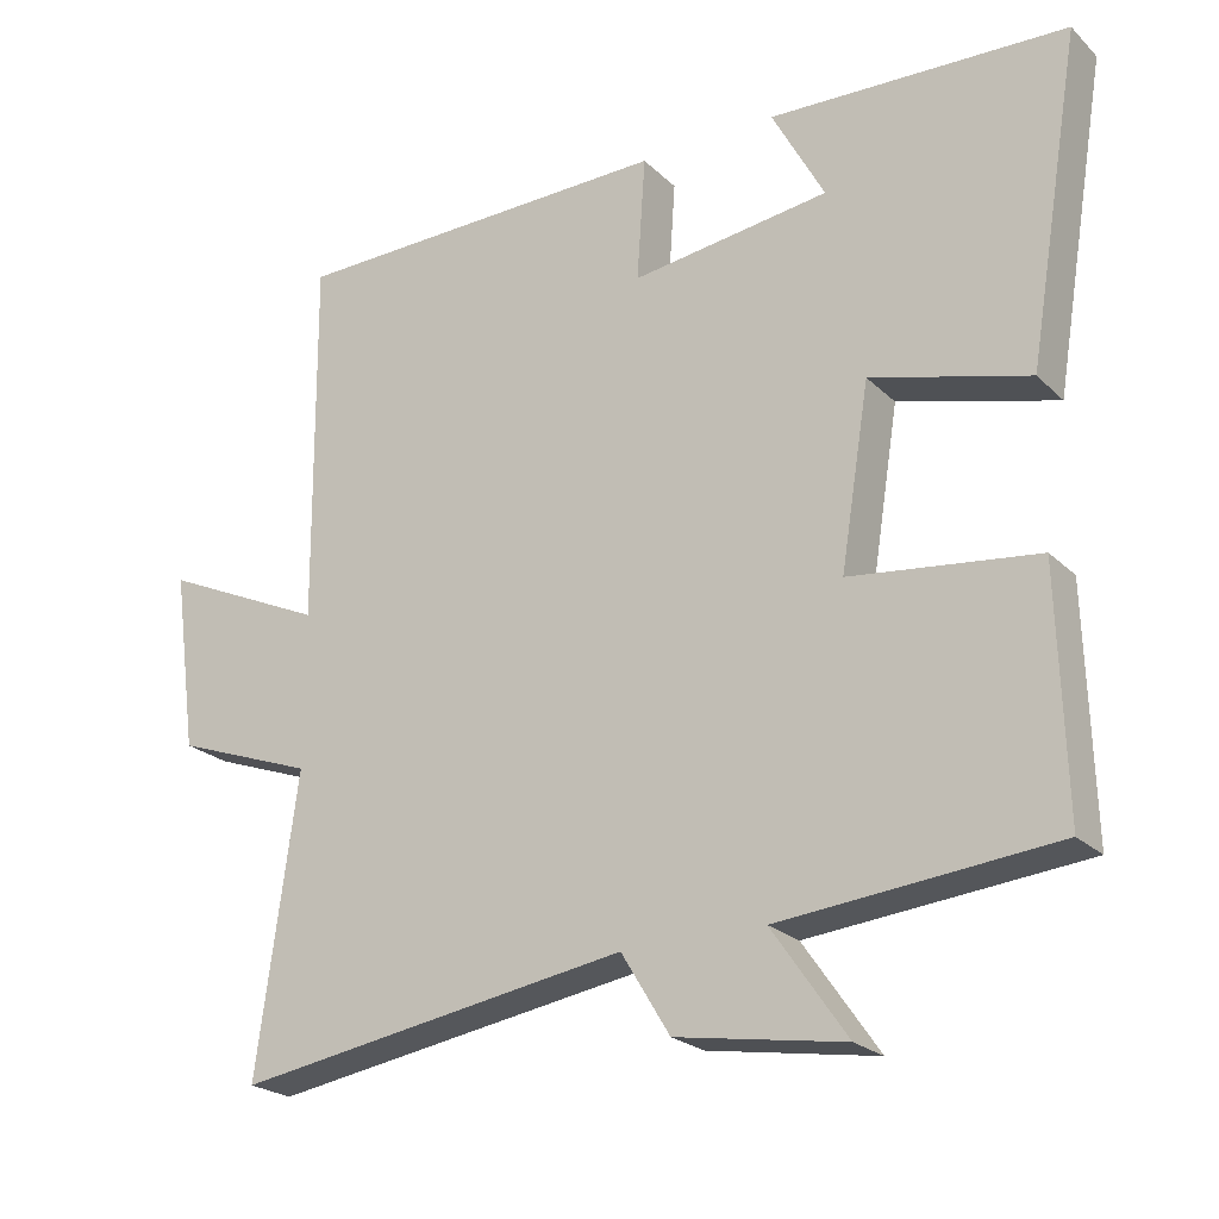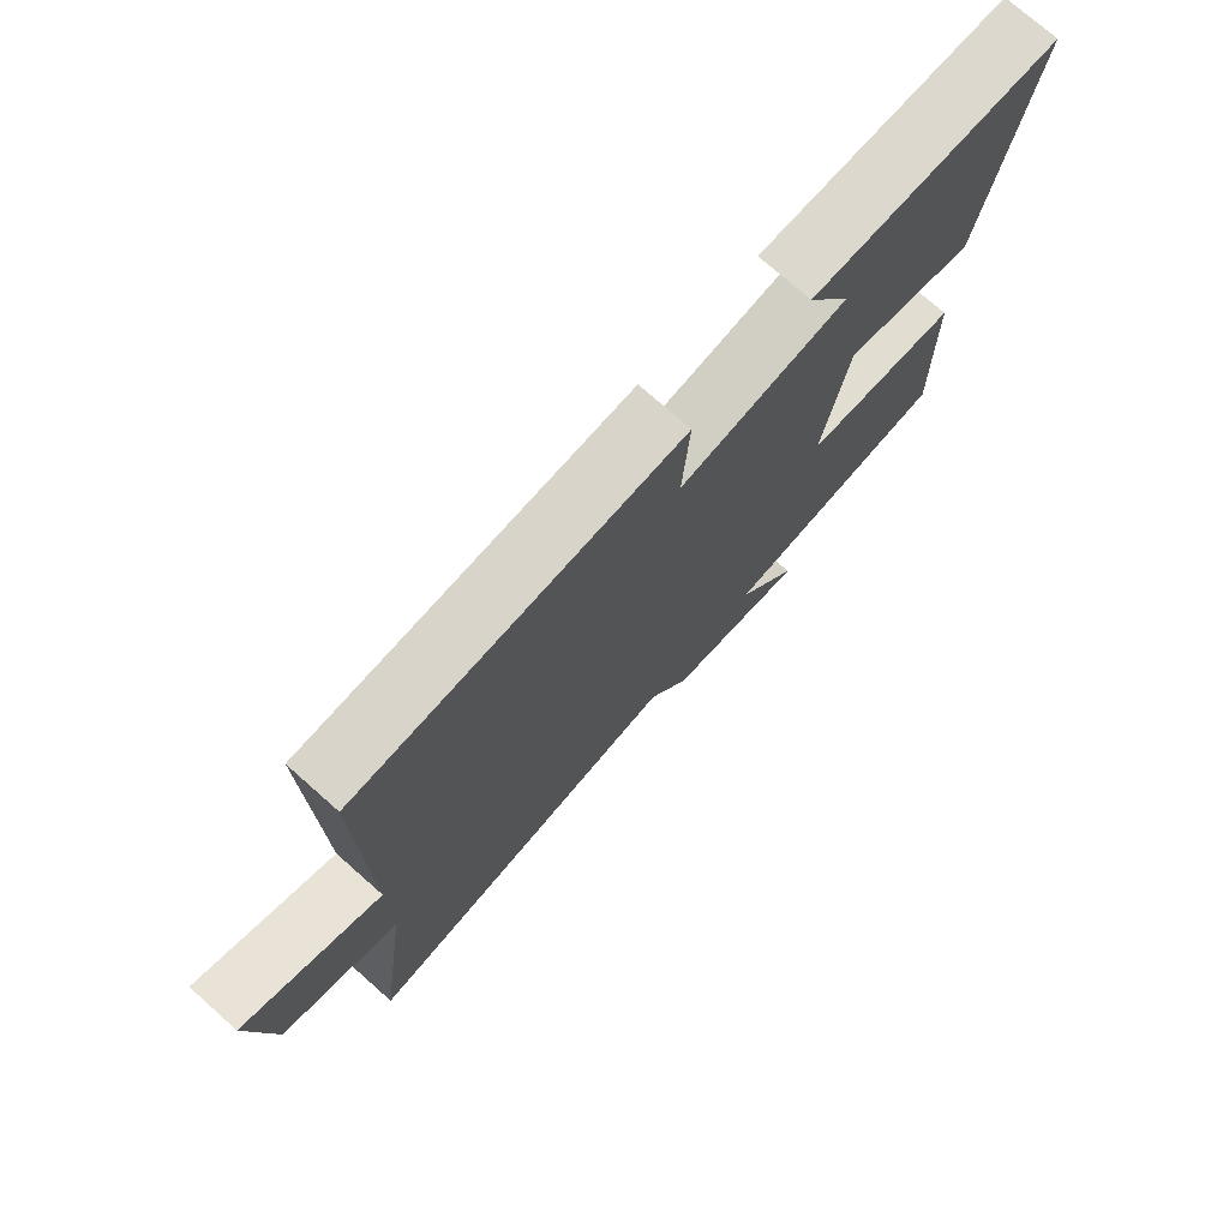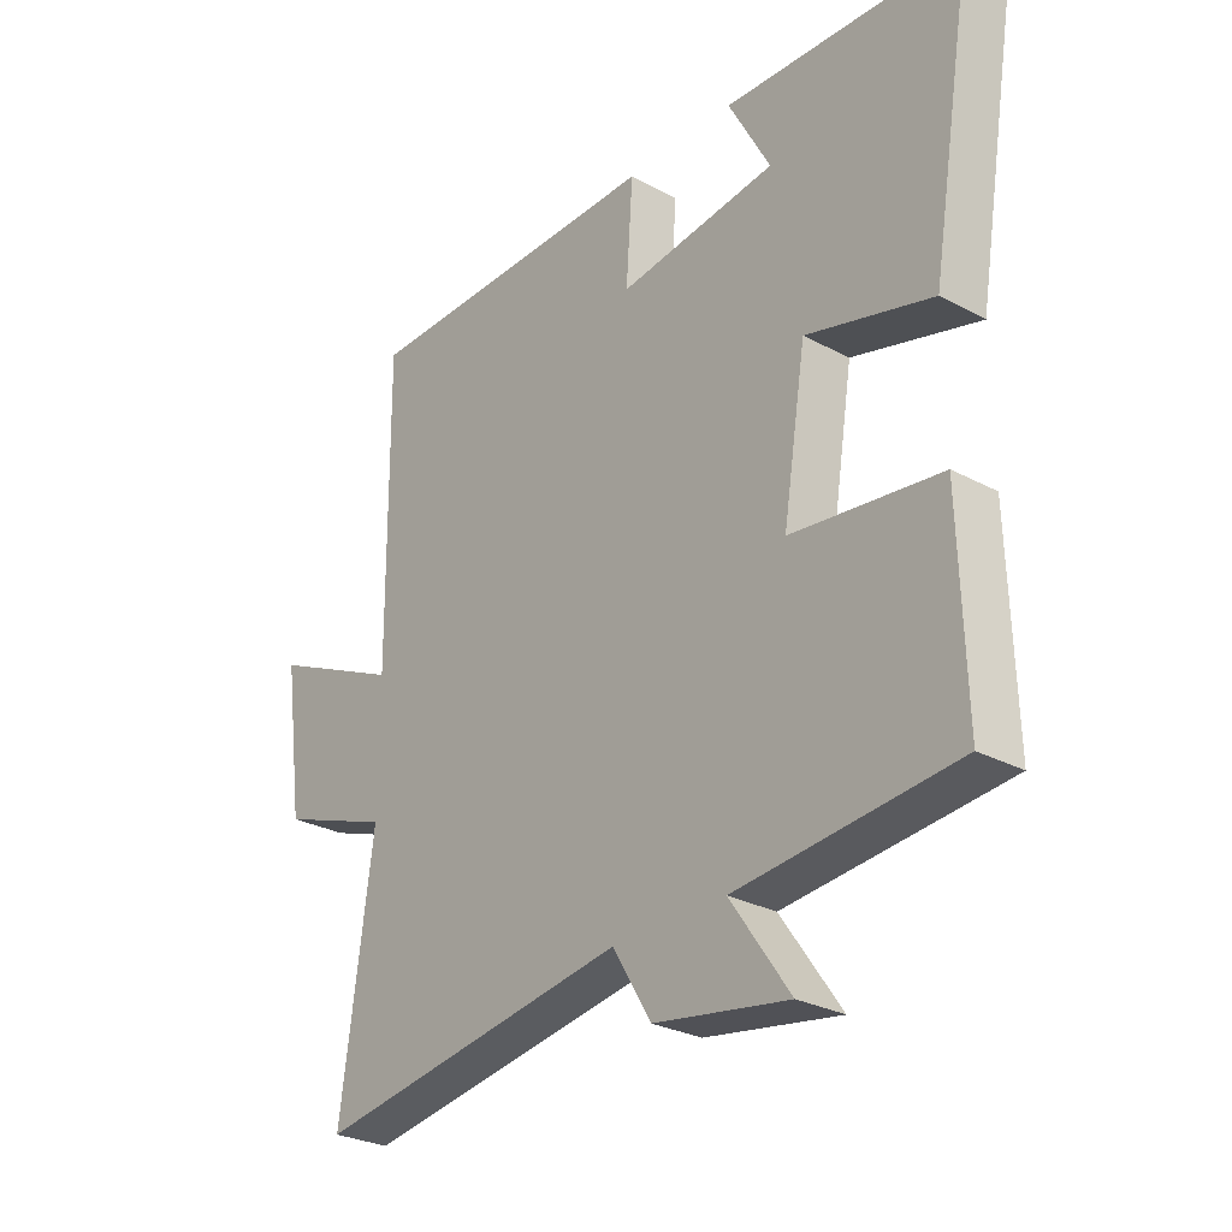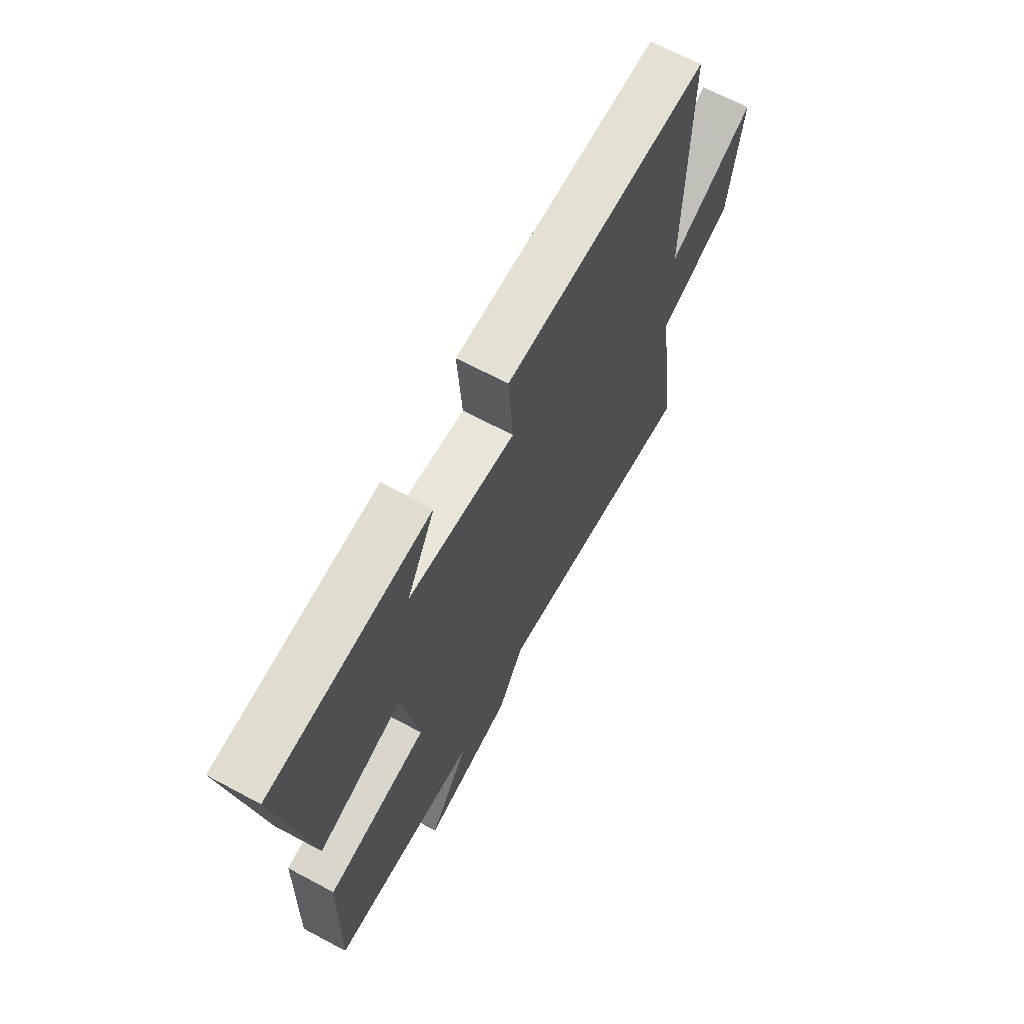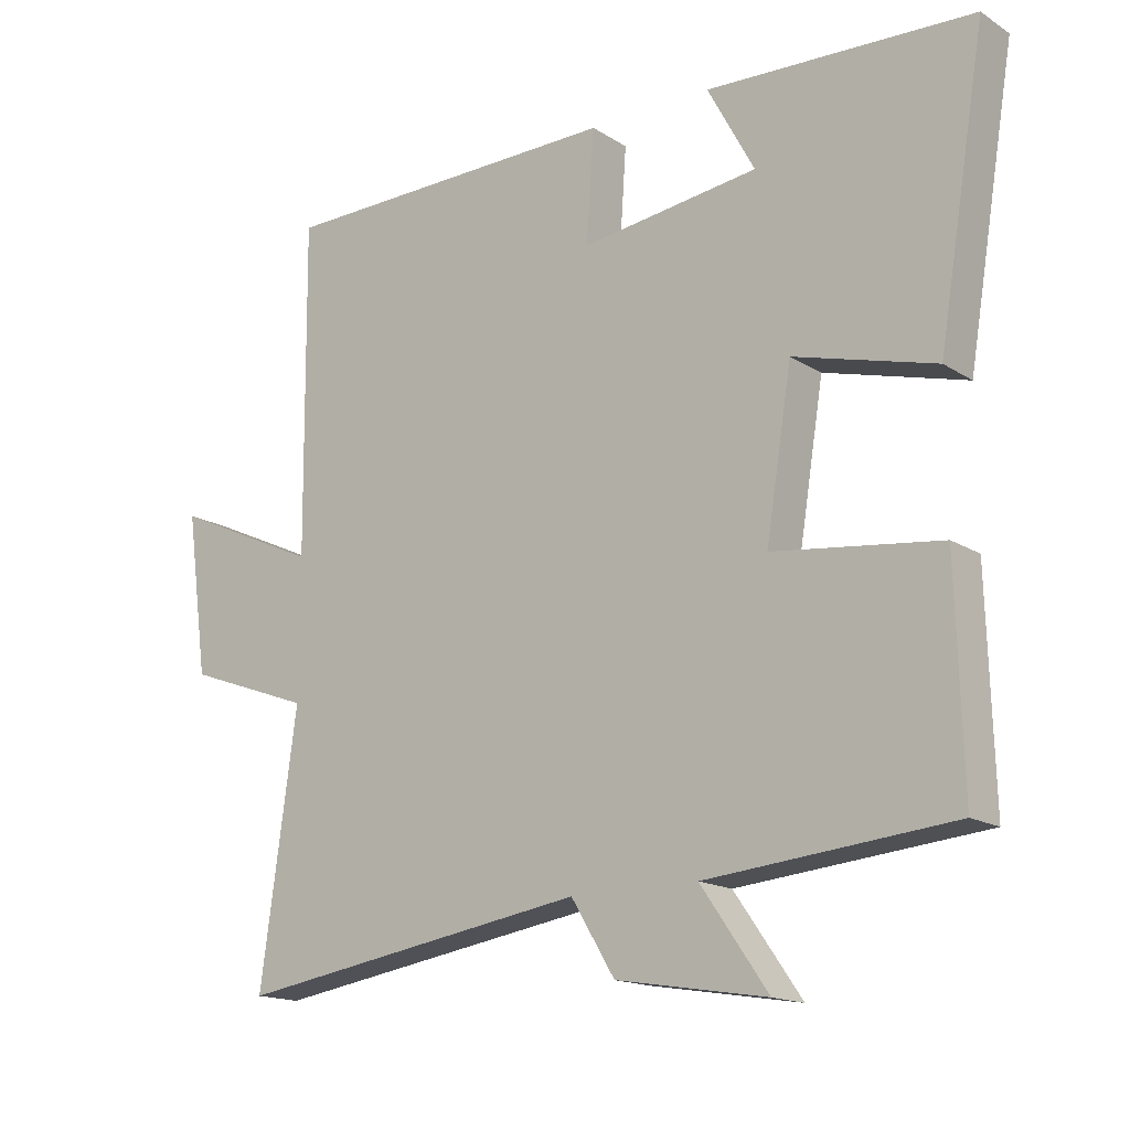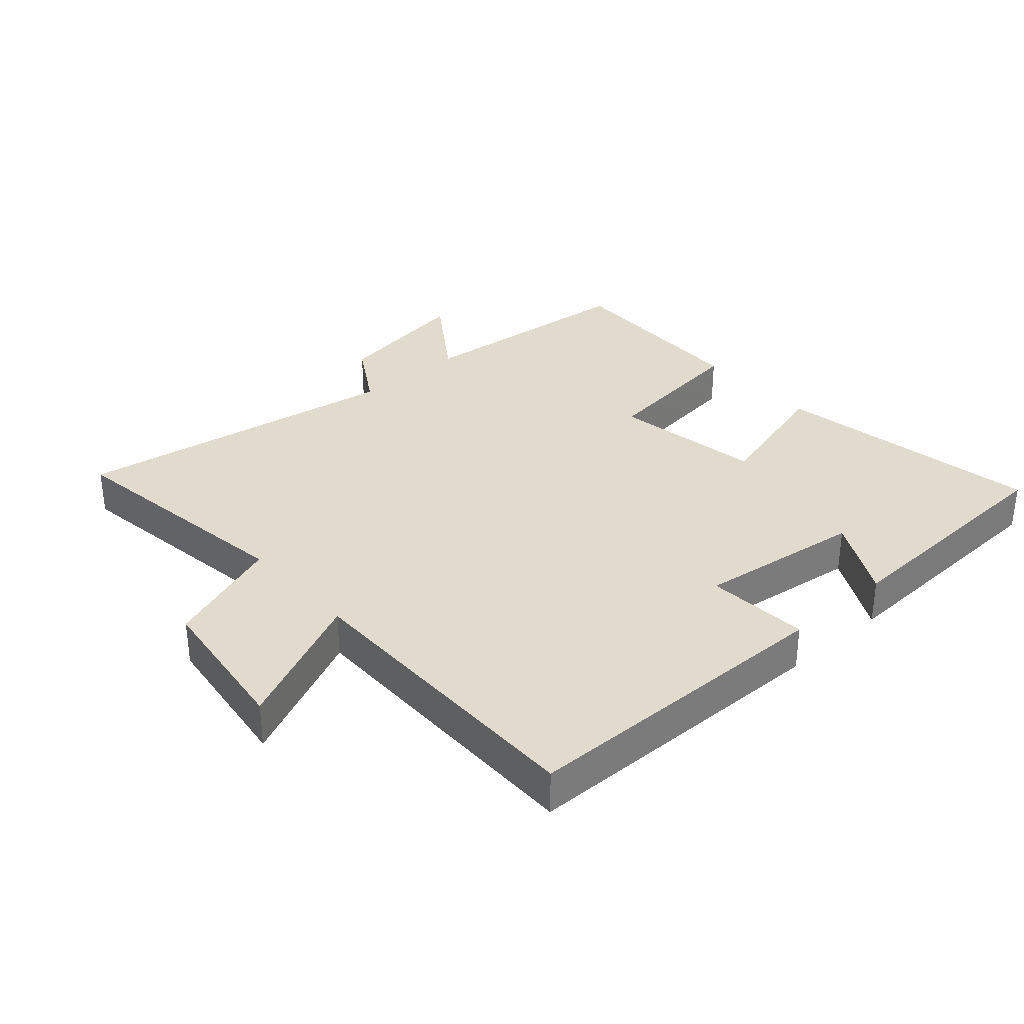
<metadata>
{"format":"obj","ext":"obj","renderer":"f3d","projection":"perspective","resolution":1024,"background":"white","views":[{"elev":-23.0,"azim":32.9,"up":"+Z"},{"elev":74.8,"azim":-48.5,"up":"+Z"},{"elev":-27.9,"azim":50.7,"up":"+Z"},{"elev":66.8,"azim":118.2,"up":"+Z"},{"elev":-16.0,"azim":37.8,"up":"+Z"},{"elev":33.3,"azim":-41.7,"up":"+Y"}]}
</metadata>
<code>
v -0.553 0.07 -0.582
v -0.5 0.07 -0.196
v -0.684 0.07 -0.129
v -0.716 0.07 0.107
v -0.5 0.07 0.008
v -0.504 0.07 0.493
v 0.001 0.07 0.5
v -0.01 0.07 0.338
v 0.25 0.07 0.372
v 0.181 0.07 0.5
v 0.57 0.07 0.483
v 0.5 0.07 0.06
v 0.294 0.07 0.116
v 0.256 0.07 -0.12
v 0.5 0.07 -0.15
v 0.509 0.07 -0.466
v 0.15 0.07 -0.5
v 0.248 0.07 -0.641
v 0.028 0.07 -0.605
v -0.036 0.07 -0.5
v -0.553 0 -0.582
v -0.5 0 -0.196
v -0.684 0 -0.129
v -0.716 0 0.107
v -0.5 0 0.008
v -0.504 0 0.493
v 0.001 0 0.5
v -0.01 0 0.338
v 0.25 0 0.372
v 0.181 0 0.5
v 0.57 0 0.483
v 0.5 0 0.06
v 0.294 0 0.116
v 0.256 0 -0.12
v 0.5 0 -0.15
v 0.509 0 -0.466
v 0.15 0 -0.5
v 0.248 0 -0.641
v 0.028 0 -0.605
v -0.036 0 -0.5
f 17 18 19 20
f 15 16 17 20
f 14 15 20 1
f 13 14 1 2
f 11 12 13
f 9 10 11
f 9 11 13 2
f 5 6 7 8
f 5 8 9 2
f 2 3 4 5
f 40 39 38 37
f 40 37 36 35
f 21 40 35 34
f 22 21 34 33
f 33 32 31
f 31 30 29
f 22 33 31 29
f 28 27 26 25
f 22 29 28 25
f 25 24 23 22
f 1 21 22 2
f 2 22 23 3
f 3 23 24 4
f 4 24 25 5
f 5 25 26 6
f 6 26 27 7
f 7 27 28 8
f 8 28 29 9
f 9 29 30 10
f 10 30 31 11
f 11 31 32 12
f 12 32 33 13
f 13 33 34 14
f 14 34 35 15
f 15 35 36 16
f 16 36 37 17
f 17 37 38 18
f 18 38 39 19
f 19 39 40 20
f 20 40 21 1

</code>
